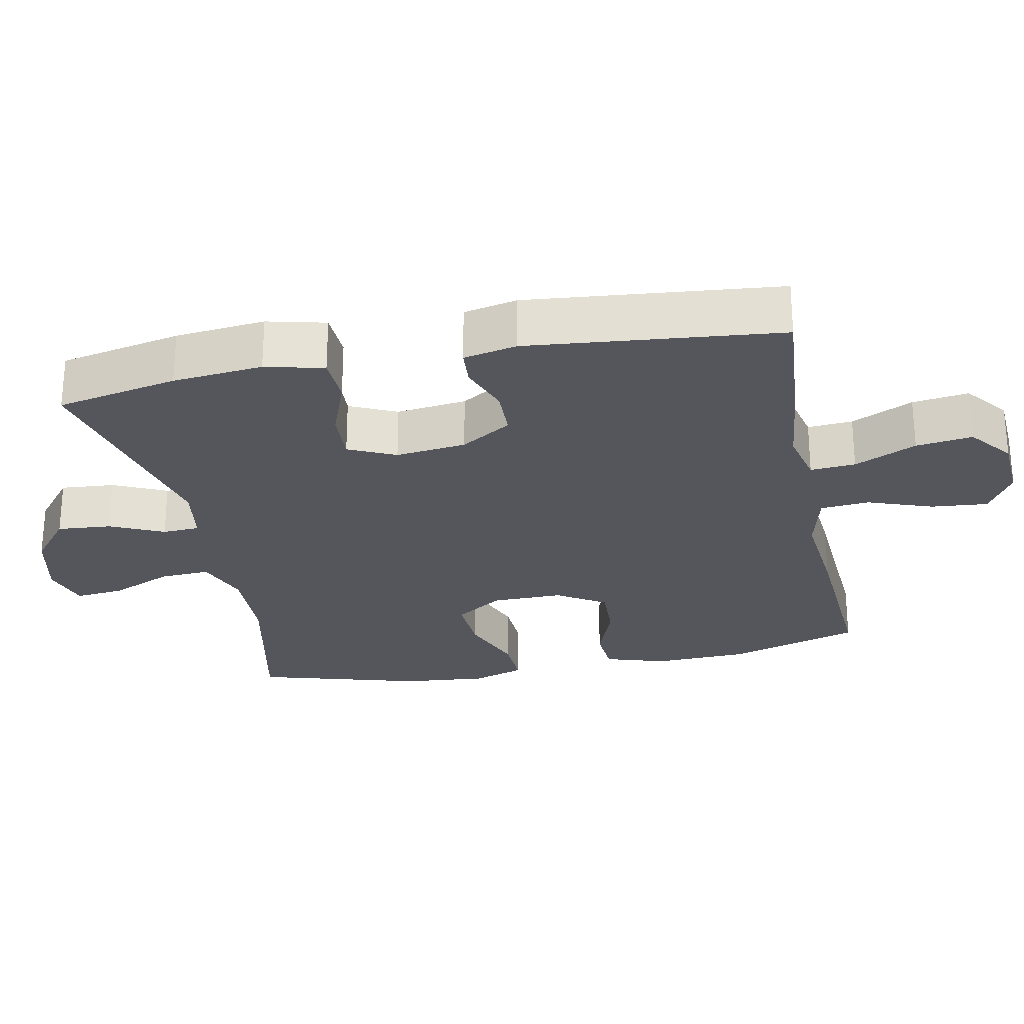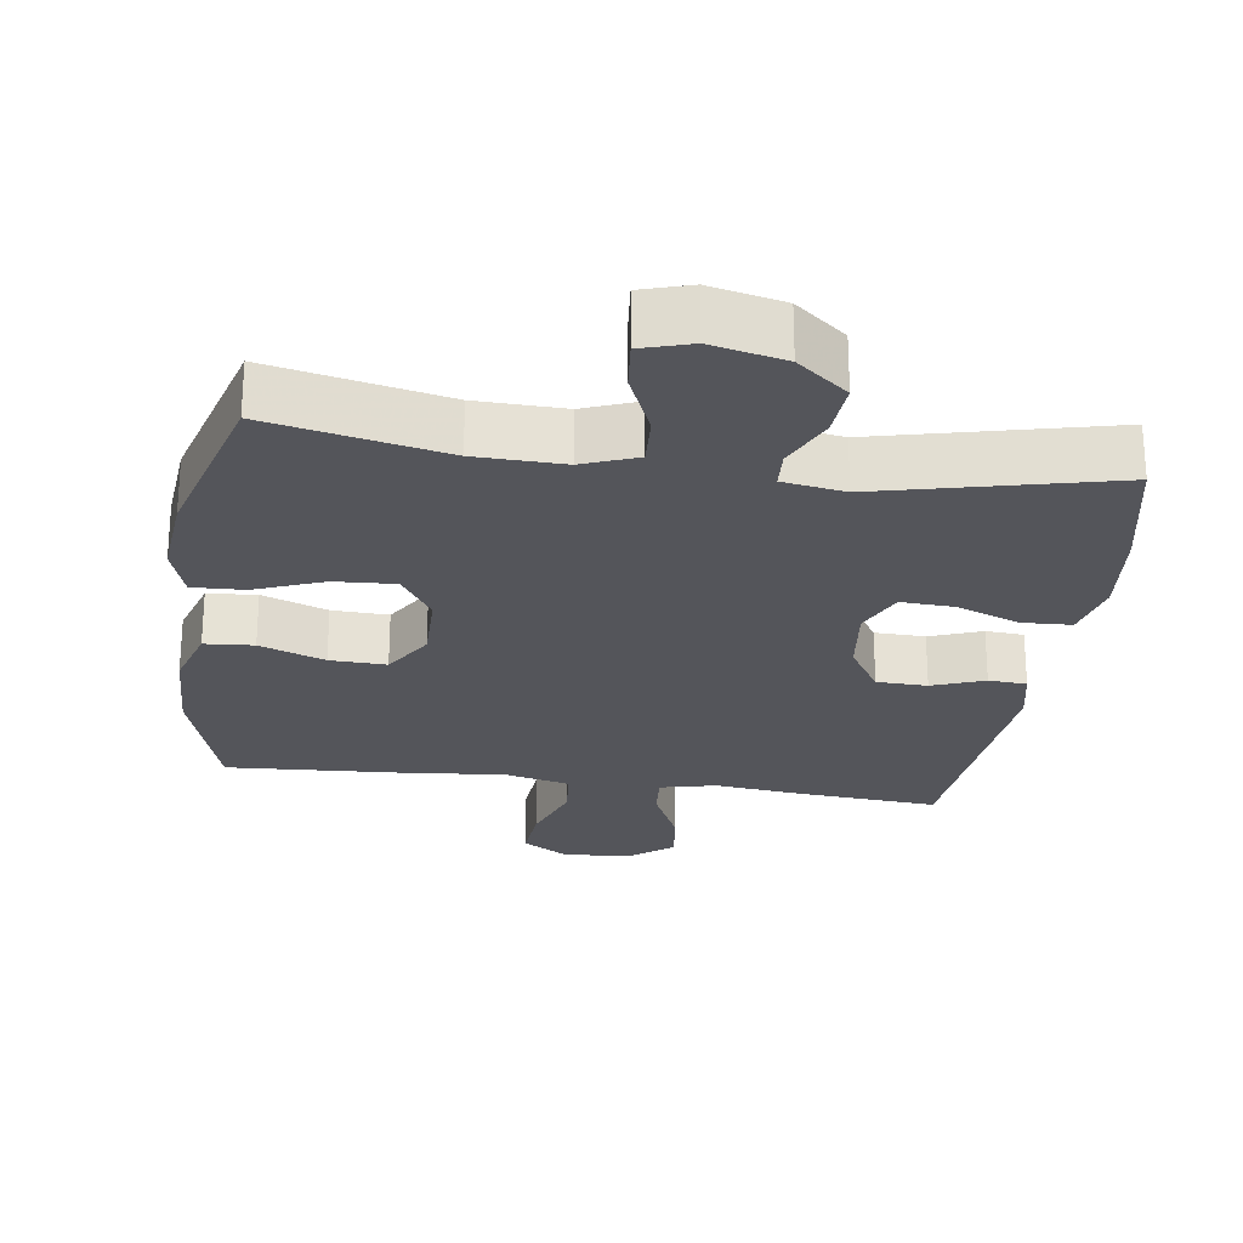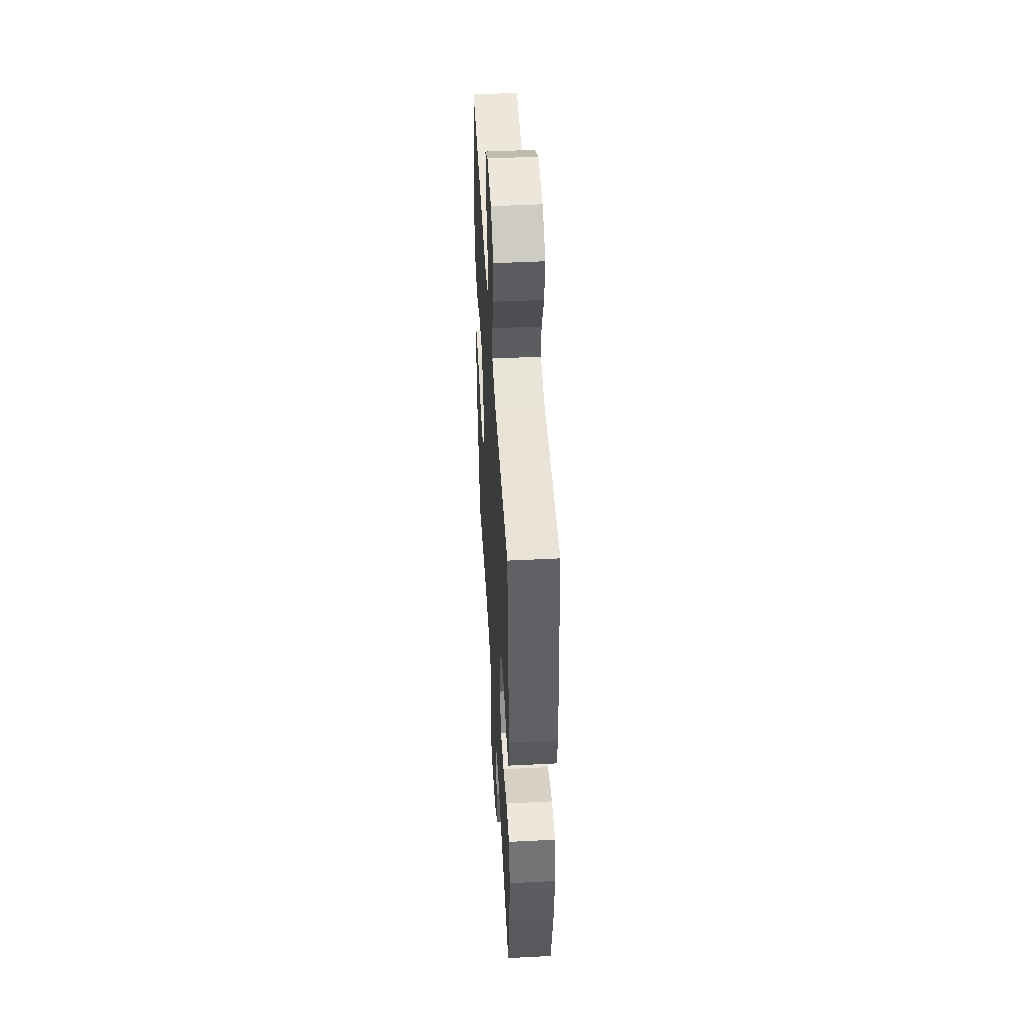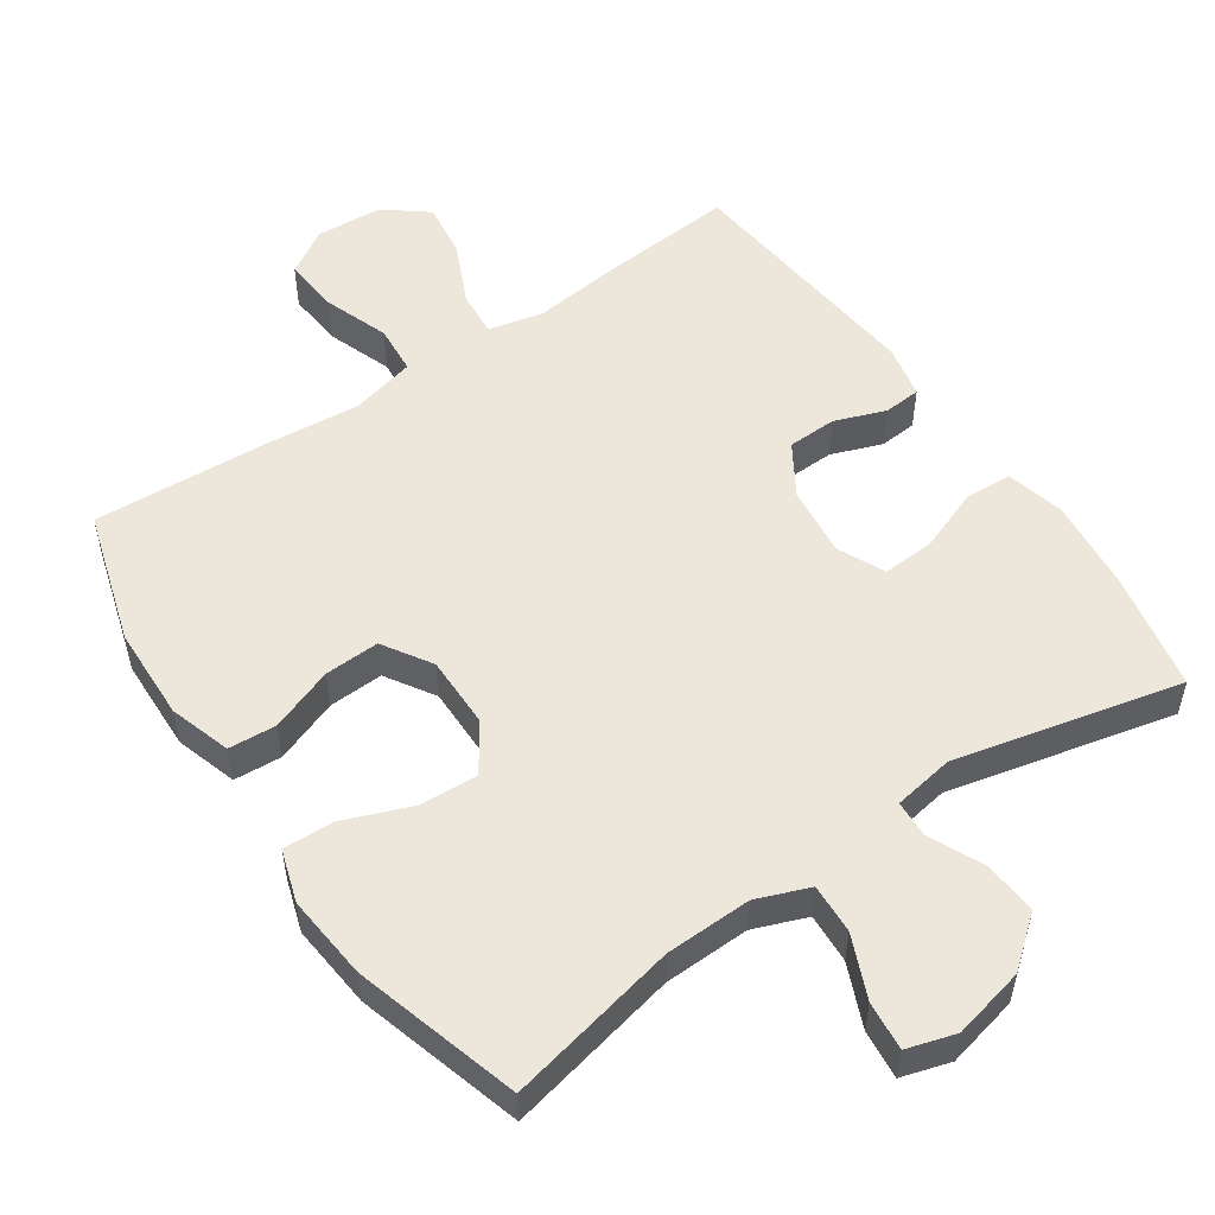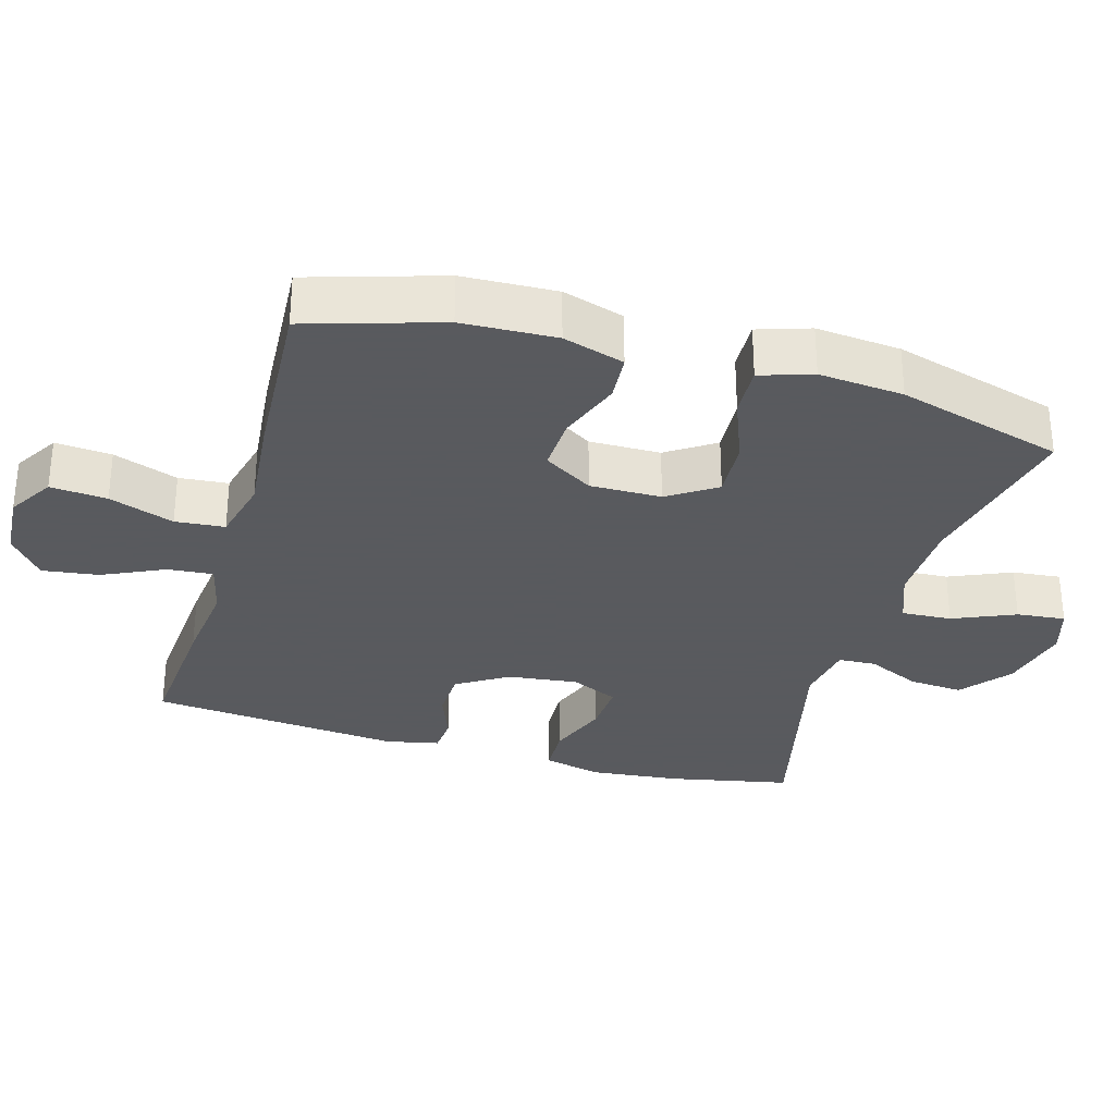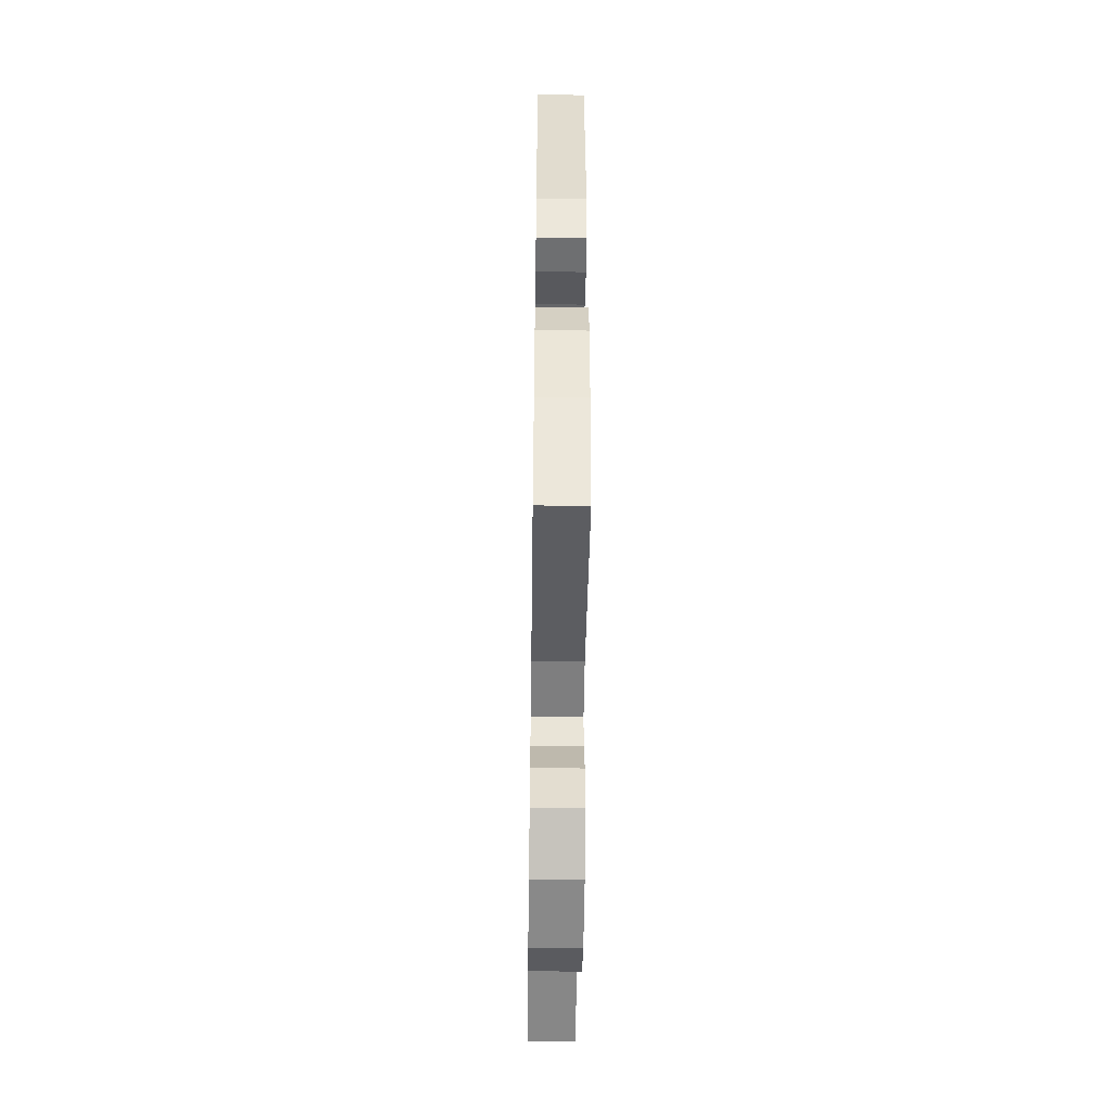
<metadata>
{"format":"obj","ext":"obj","renderer":"f3d","projection":"perspective","resolution":1024,"background":"white","views":[{"elev":-26.2,"azim":-78.7,"up":"+Y"},{"elev":-25.0,"azim":171.9,"up":"+Y"},{"elev":47.8,"azim":-93.2,"up":"+Z"},{"elev":53.4,"azim":145.5,"up":"+Y"},{"elev":-31.2,"azim":73.9,"up":"+Y"},{"elev":-50.3,"azim":-90.8,"up":"+Z"}]}
</metadata>
<code>
v 0.5 0.07 -0.5
v 0.257 0.07 -0.448
v 0.135 0.07 -0.445
v 0.06 0.07 -0.474
v 0.064 0.07 -0.545
v 0.102 0.07 -0.633
v 0.109 0.07 -0.702
v 0.04 0.07 -0.723
v -0.062 0.07 -0.7
v -0.132 0.07 -0.644
v -0.126 0.07 -0.567
v -0.091 0.07 -0.491
v -0.094 0.07 -0.438
v -0.18 0.07 -0.424
v -0.5 0.07 -0.5
v -0.535 0.07 -0.328
v -0.548 0.07 -0.2
v -0.528 0.07 -0.117
v -0.46 0.07 -0.114
v -0.372 0.07 -0.147
v -0.298 0.07 -0.151
v -0.267 0.07 -0.084
v -0.279 0.07 0.016
v -0.324 0.07 0.088
v -0.394 0.07 0.09
v -0.466 0.07 0.063
v -0.519 0.07 0.067
v -0.535 0.07 0.143
v -0.5 0.07 0.5
v -0.307 0.07 0.485
v -0.183 0.07 0.471
v -0.105 0.07 0.489
v -0.11 0.07 0.553
v -0.151 0.07 0.641
v -0.162 0.07 0.721
v -0.101 0.07 0.769
v -0.007 0.07 0.775
v 0.057 0.07 0.736
v 0.05 0.07 0.656
v 0.017 0.07 0.564
v 0.023 0.07 0.494
v 0.114 0.07 0.472
v 0.252 0.07 0.485
v 0.5 0.07 0.5
v 0.558 0.07 0.311
v 0.563 0.07 0.178
v 0.536 0.07 0.091
v 0.468 0.07 0.086
v 0.378 0.07 0.119
v 0.3 0.07 0.122
v 0.257 0.07 0.053
v 0.258 0.07 -0.048
v 0.303 0.07 -0.116
v 0.387 0.07 -0.111
v 0.482 0.07 -0.074
v 0.554 0.07 -0.071
v 0.578 0.07 -0.145
v 0.567 0.07 -0.265
v 0.5 0 -0.5
v 0.257 0 -0.448
v 0.135 0 -0.445
v 0.06 0 -0.474
v 0.064 0 -0.545
v 0.102 0 -0.633
v 0.109 0 -0.702
v 0.04 0 -0.723
v -0.062 0 -0.7
v -0.132 0 -0.644
v -0.126 0 -0.567
v -0.091 0 -0.491
v -0.094 0 -0.438
v -0.18 0 -0.424
v -0.5 0 -0.5
v -0.535 0 -0.328
v -0.548 0 -0.2
v -0.528 0 -0.117
v -0.46 0 -0.114
v -0.372 0 -0.147
v -0.298 0 -0.151
v -0.267 0 -0.084
v -0.279 0 0.016
v -0.324 0 0.088
v -0.394 0 0.09
v -0.466 0 0.063
v -0.519 0 0.067
v -0.535 0 0.143
v -0.5 0 0.5
v -0.307 0 0.485
v -0.183 0 0.471
v -0.105 0 0.489
v -0.11 0 0.553
v -0.151 0 0.641
v -0.162 0 0.721
v -0.101 0 0.769
v -0.007 0 0.775
v 0.057 0 0.736
v 0.05 0 0.656
v 0.017 0 0.564
v 0.023 0 0.494
v 0.114 0 0.472
v 0.252 0 0.485
v 0.5 0 0.5
v 0.558 0 0.311
v 0.563 0 0.178
v 0.536 0 0.091
v 0.468 0 0.086
v 0.378 0 0.119
v 0.3 0 0.122
v 0.257 0 0.053
v 0.258 0 -0.048
v 0.303 0 -0.116
v 0.387 0 -0.111
v 0.482 0 -0.074
v 0.554 0 -0.071
v 0.578 0 -0.145
v 0.567 0 -0.265
f 58 1 2
f 57 58 2
f 56 57 2
f 55 56 2
f 54 55 2
f 53 54 2 3
f 52 53 3 4
f 51 52 4
f 47 48 49
f 46 47 49
f 45 46 49
f 44 45 49
f 43 44 49
f 42 43 49
f 41 42 49 50
f 38 39 40
f 37 38 40
f 36 37 40
f 35 36 40
f 34 35 40
f 33 34 40
f 32 33 40 41
f 41 50 51
f 32 41 51
f 31 32 51
f 29 30 31
f 28 29 31
f 27 28 31
f 26 27 31
f 25 26 31
f 18 19 20
f 17 18 20
f 16 17 20
f 15 16 20
f 14 15 20
f 13 14 20 21
f 10 11 12
f 9 10 12
f 8 9 12
f 7 8 12
f 6 7 12
f 5 6 12
f 4 5 12 13
f 13 21 22
f 4 13 22
f 51 4 22
f 24 25 31
f 23 24 31 51
f 22 23 51
f 60 59 116
f 60 116 115
f 60 115 114
f 60 114 113
f 60 113 112
f 61 60 112 111
f 62 61 111 110
f 62 110 109
f 107 106 105
f 107 105 104
f 107 104 103
f 107 103 102
f 107 102 101
f 107 101 100
f 108 107 100 99
f 98 97 96
f 98 96 95
f 98 95 94
f 98 94 93
f 98 93 92
f 98 92 91
f 99 98 91 90
f 109 108 99
f 109 99 90
f 109 90 89
f 89 88 87
f 89 87 86
f 89 86 85
f 89 85 84
f 89 84 83
f 78 77 76
f 78 76 75
f 78 75 74
f 78 74 73
f 78 73 72
f 79 78 72 71
f 70 69 68
f 70 68 67
f 70 67 66
f 70 66 65
f 70 65 64
f 70 64 63
f 71 70 63 62
f 80 79 71
f 80 71 62
f 80 62 109
f 89 83 82
f 109 89 82 81
f 109 81 80
f 1 59 60 2
f 2 60 61 3
f 3 61 62 4
f 4 62 63 5
f 5 63 64 6
f 6 64 65 7
f 7 65 66 8
f 8 66 67 9
f 9 67 68 10
f 10 68 69 11
f 11 69 70 12
f 12 70 71 13
f 13 71 72 14
f 14 72 73 15
f 15 73 74 16
f 16 74 75 17
f 17 75 76 18
f 18 76 77 19
f 19 77 78 20
f 20 78 79 21
f 21 79 80 22
f 22 80 81 23
f 23 81 82 24
f 24 82 83 25
f 25 83 84 26
f 26 84 85 27
f 27 85 86 28
f 28 86 87 29
f 29 87 88 30
f 30 88 89 31
f 31 89 90 32
f 32 90 91 33
f 33 91 92 34
f 34 92 93 35
f 35 93 94 36
f 36 94 95 37
f 37 95 96 38
f 38 96 97 39
f 39 97 98 40
f 40 98 99 41
f 41 99 100 42
f 42 100 101 43
f 43 101 102 44
f 44 102 103 45
f 45 103 104 46
f 46 104 105 47
f 47 105 106 48
f 48 106 107 49
f 49 107 108 50
f 50 108 109 51
f 51 109 110 52
f 52 110 111 53
f 53 111 112 54
f 54 112 113 55
f 55 113 114 56
f 56 114 115 57
f 57 115 116 58
f 58 116 59 1

</code>
